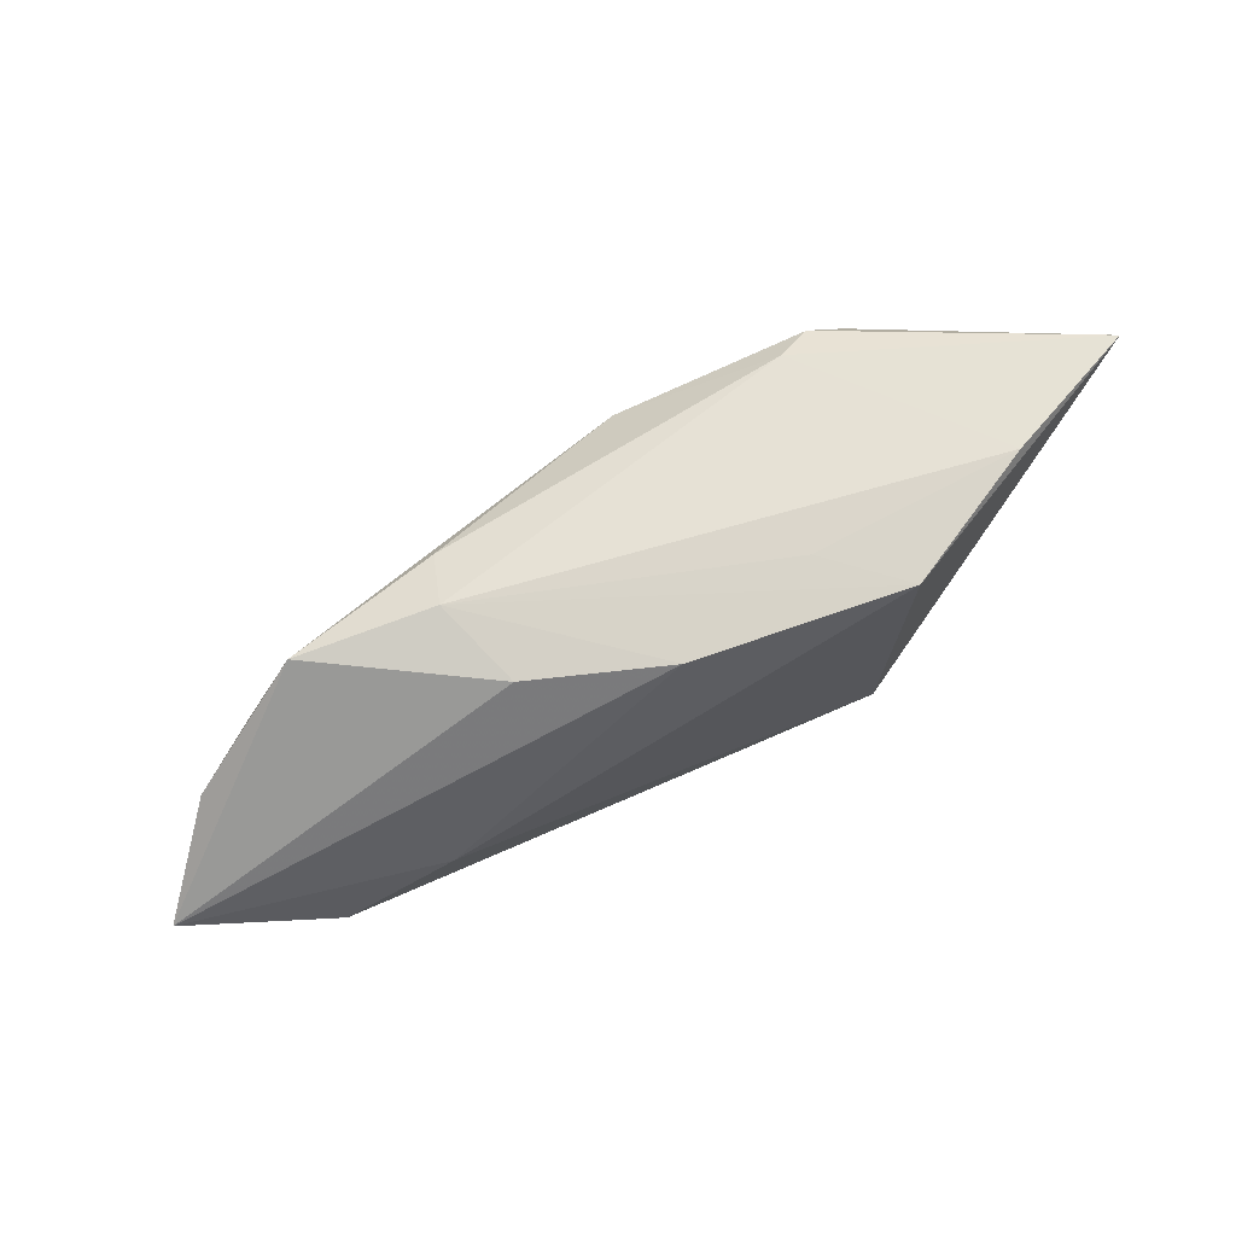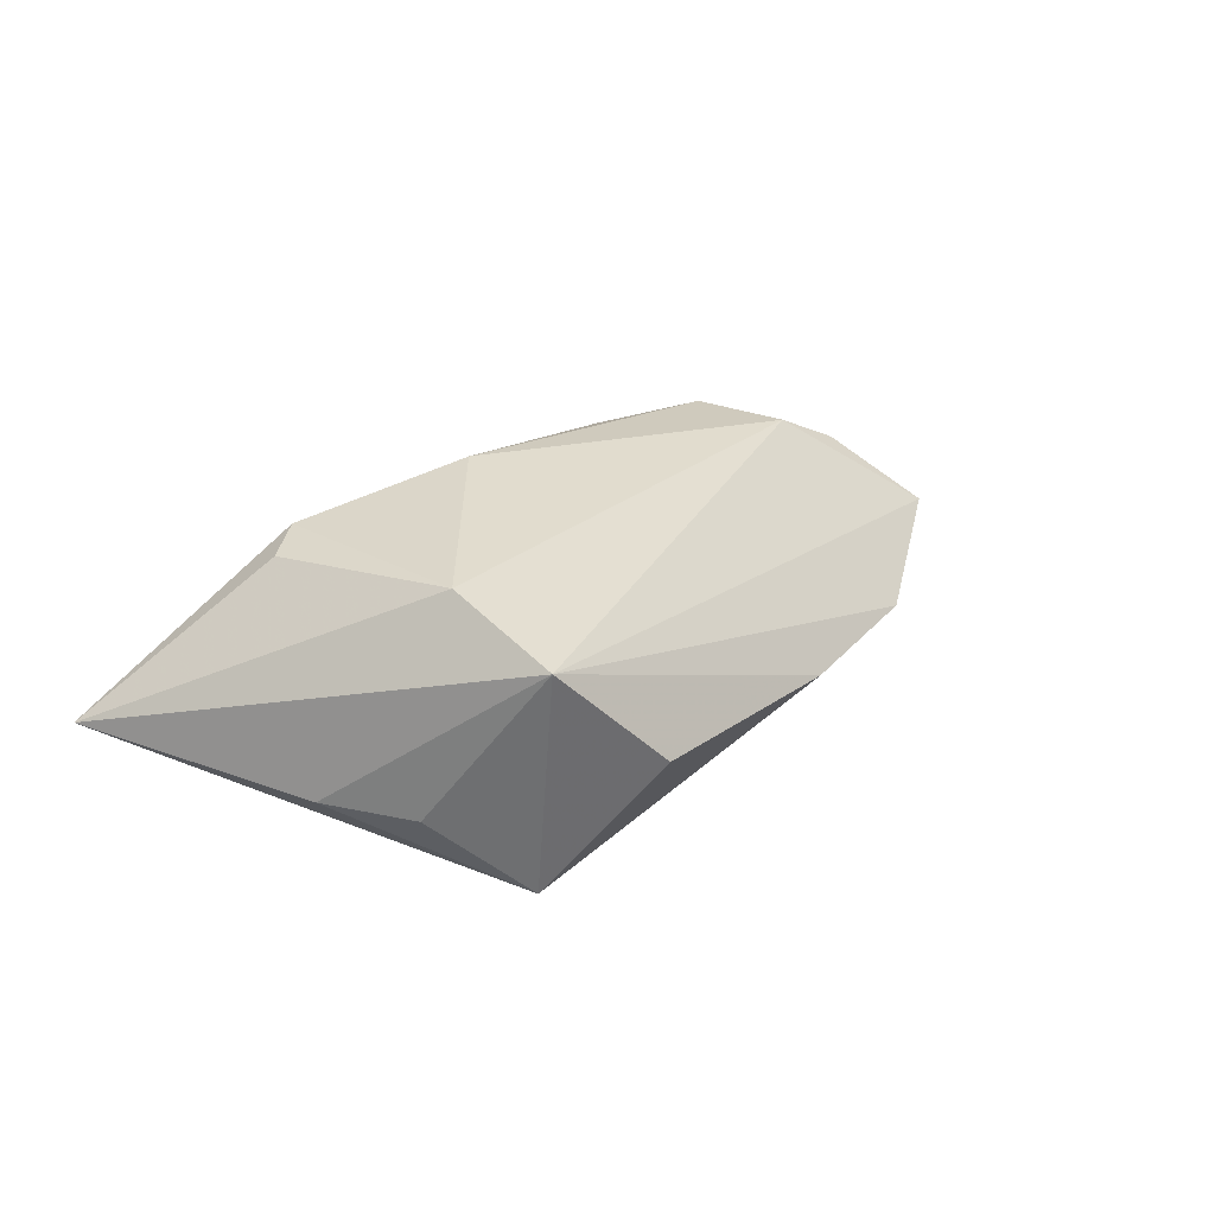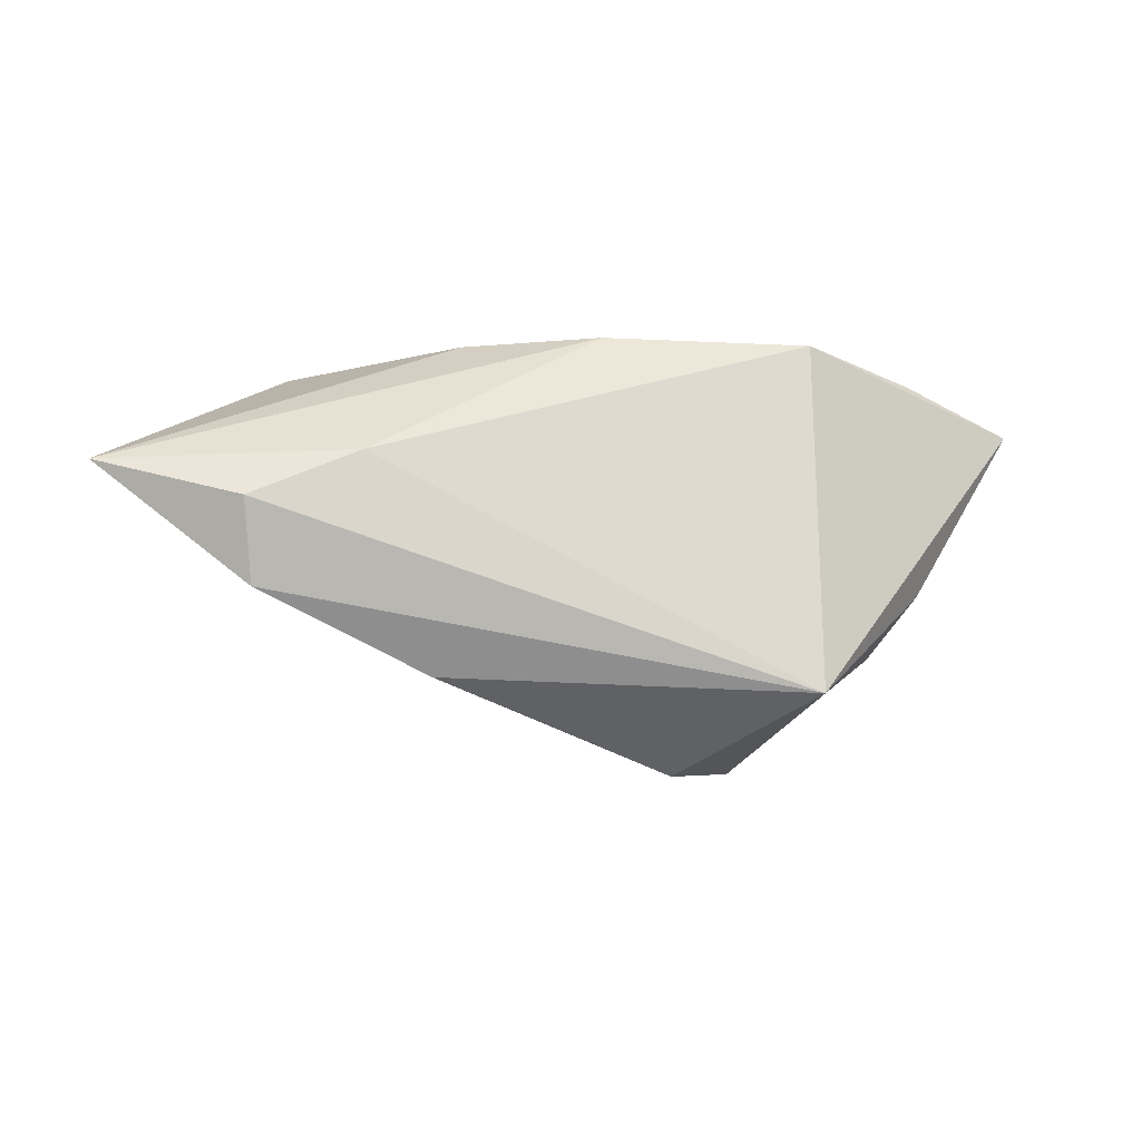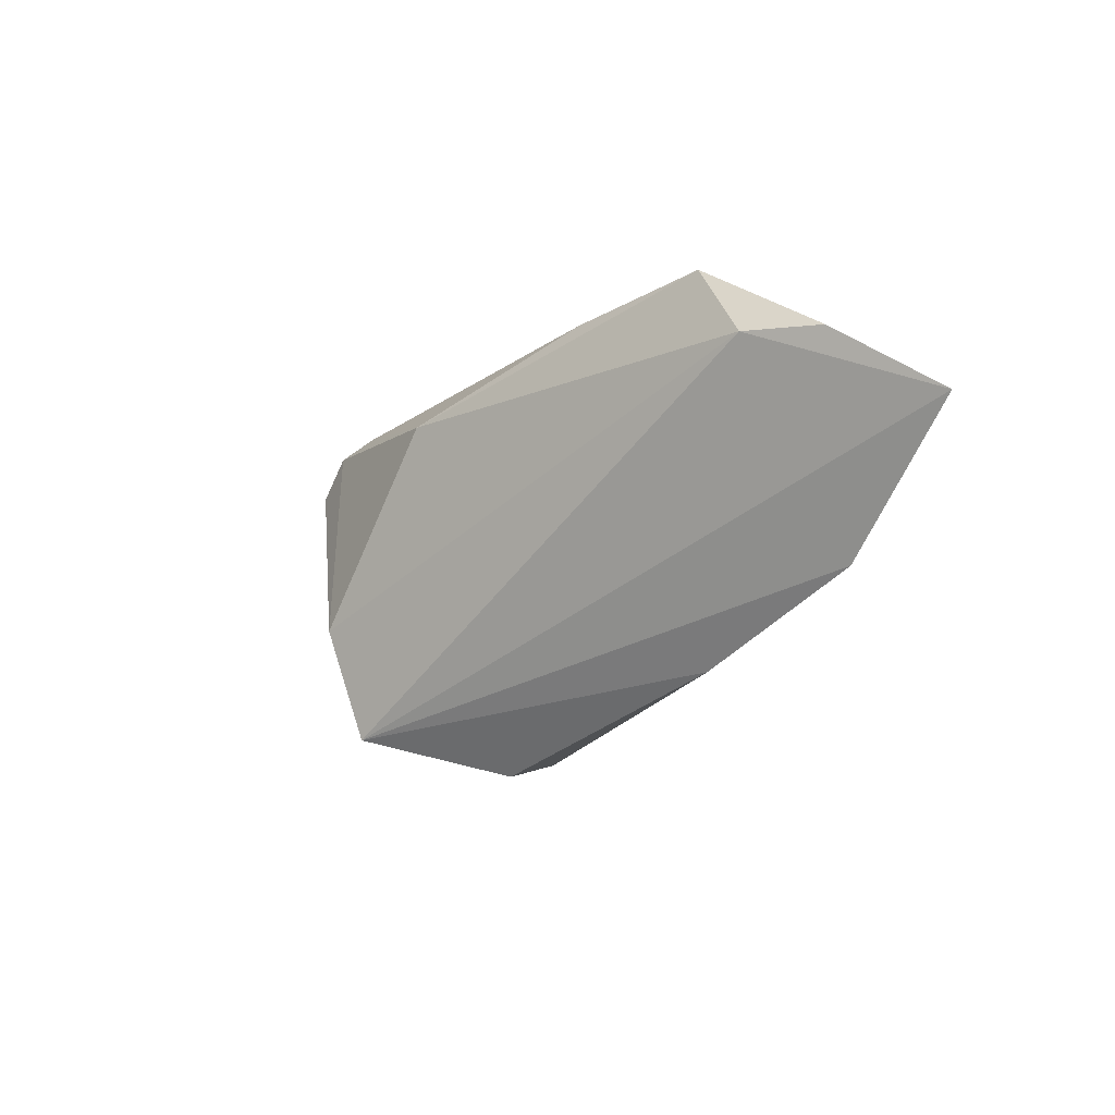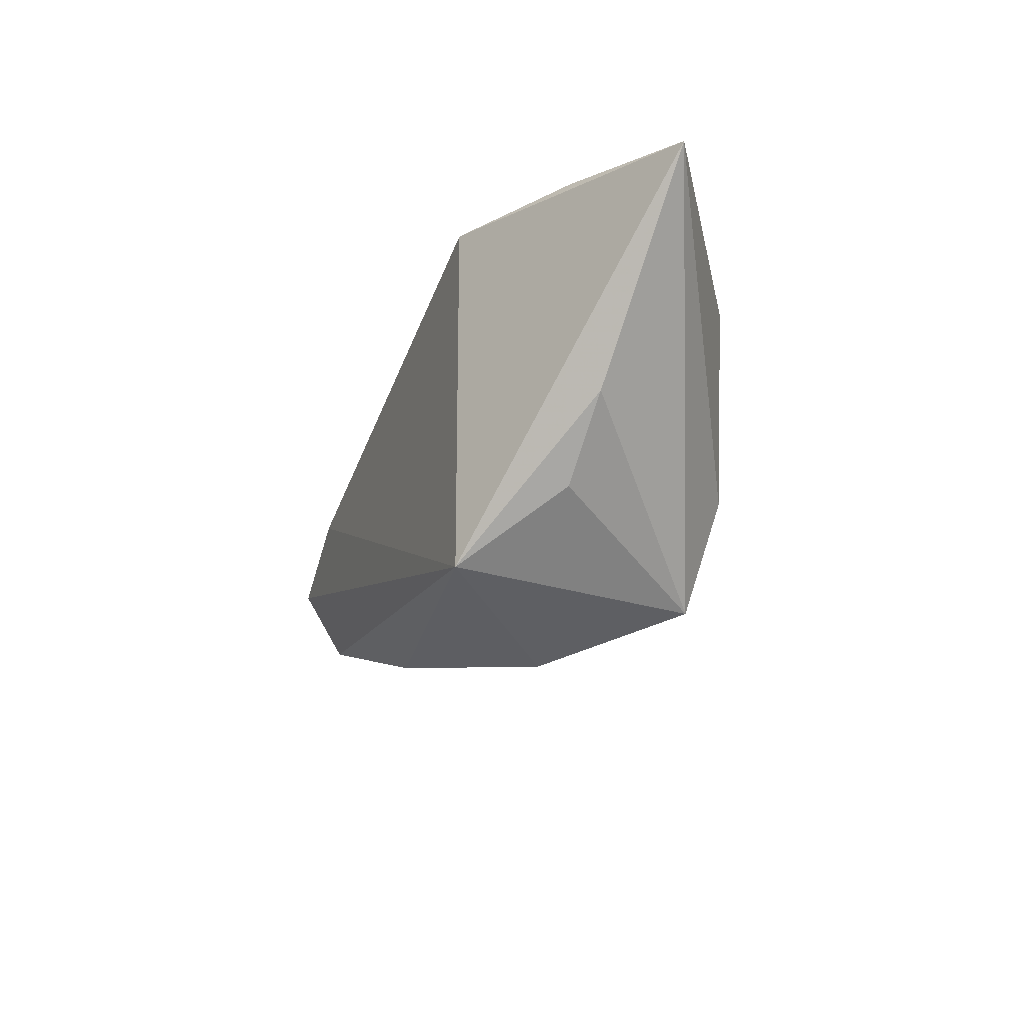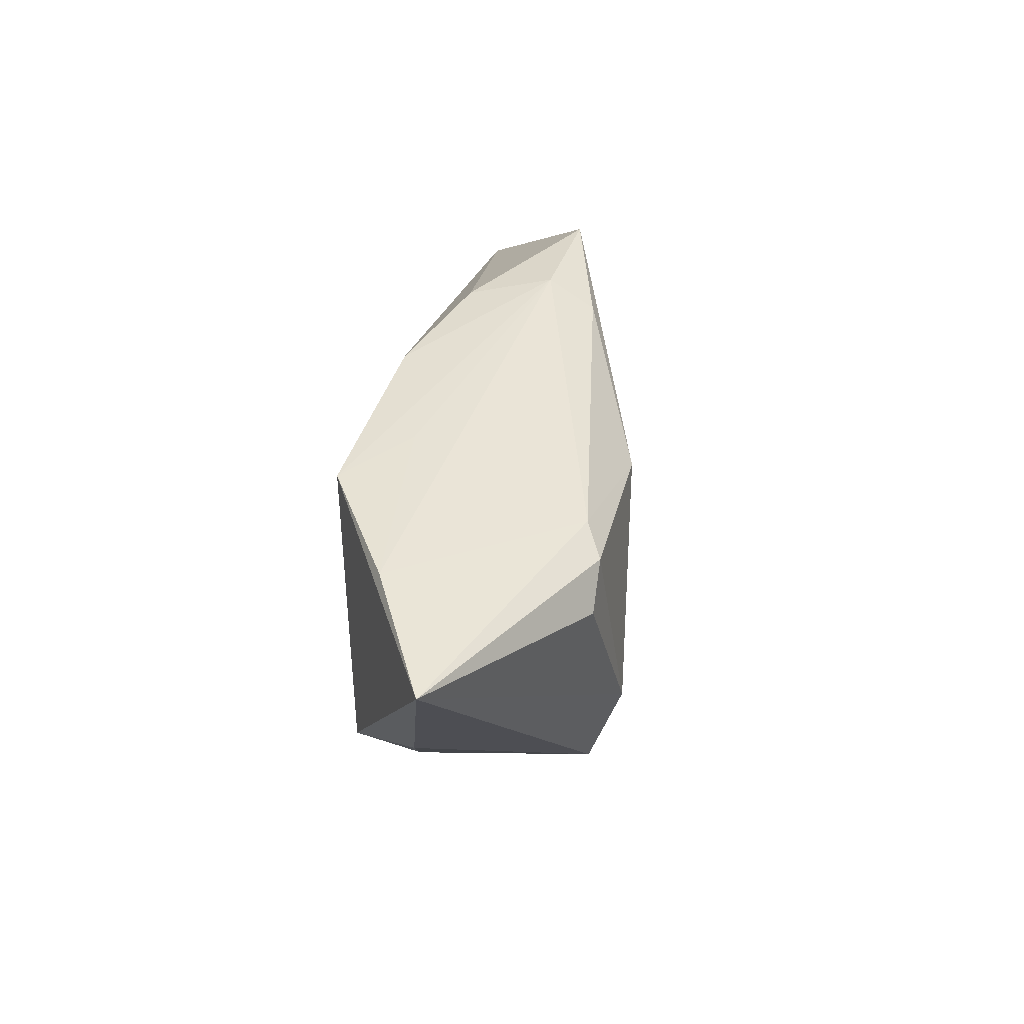
<metadata>
{"format":"obj","ext":"obj","renderer":"f3d","projection":"perspective","resolution":1024,"background":"white","views":[{"elev":73.6,"azim":152.9,"up":"+Y"},{"elev":35.1,"azim":-39.3,"up":"+Z"},{"elev":-20.9,"azim":165.1,"up":"+Y"},{"elev":-19.8,"azim":54.5,"up":"+Y"},{"elev":-21.7,"azim":-112.0,"up":"+Y"},{"elev":40.5,"azim":-82.6,"up":"+Y"}]}
</metadata>
<code>
v 0.02137 0.02046 -0.005078
v 0.05547 0.008334 0.002036
v -0.03708 0.02136 -0.006849
v 0.005189 0.02079 -0.01133
v -0.01195 0.02135 -0.007091
v 0.04768 -0.00577 -0.01412
v -0.01896 -0.02526 0.01626
v -0.0212 -0.01071 0.02043
v -0.05378 0.0192 0.0001109
v -0.02506 0.01562 0.01717
v -0.02043 -0.02376 -0.01506
v -0.002362 0.01199 0.01924
v 0.0458 -0.01481 -0.009338
v -0.03005 0.01144 0.01692
v 0.02255 0.01866 0.01159
v -0.03791 -0.006189 -0.003658
v 0.04705 0.009331 0.007304
v 0.06473 -0.0004614 -0.007405
v 0.02419 -0.02268 -0.005937
v 0.04095 0.0195 0.007925
v 0.03452 0.0009166 -0.01506
v -0.0067 -0.03039 0.001305
v 0.02461 0.02136 0.005506
v -0.02071 0.0176 0.01518
v -0.03024 -0.01548 -0.004512
v -0.02046 0.0212 -0.01506
f 18 7 13
f 18 13 6
f 9 7 8
f 8 14 9
f 3 26 9
f 9 24 3
f 3 24 23
f 20 2 18
f 7 25 11
f 11 6 13
f 9 26 11
f 12 24 10
f 10 8 12
f 14 8 10
f 9 14 10
f 10 24 9
f 5 23 26
f 26 3 5
f 5 3 23
f 17 20 12
f 2 20 17
f 12 8 17
f 17 8 7
f 17 7 18
f 18 2 17
f 15 24 12
f 12 20 15
f 23 24 15
f 15 20 23
f 23 20 1
f 1 20 18
f 16 7 9
f 16 25 7
f 9 11 16
f 16 11 25
f 7 11 22
f 21 11 26
f 6 11 21
f 18 6 21
f 26 23 4
f 23 1 4
f 4 21 26
f 4 1 18
f 18 21 4
f 19 11 13
f 19 22 11
f 19 13 7
f 7 22 19

</code>
